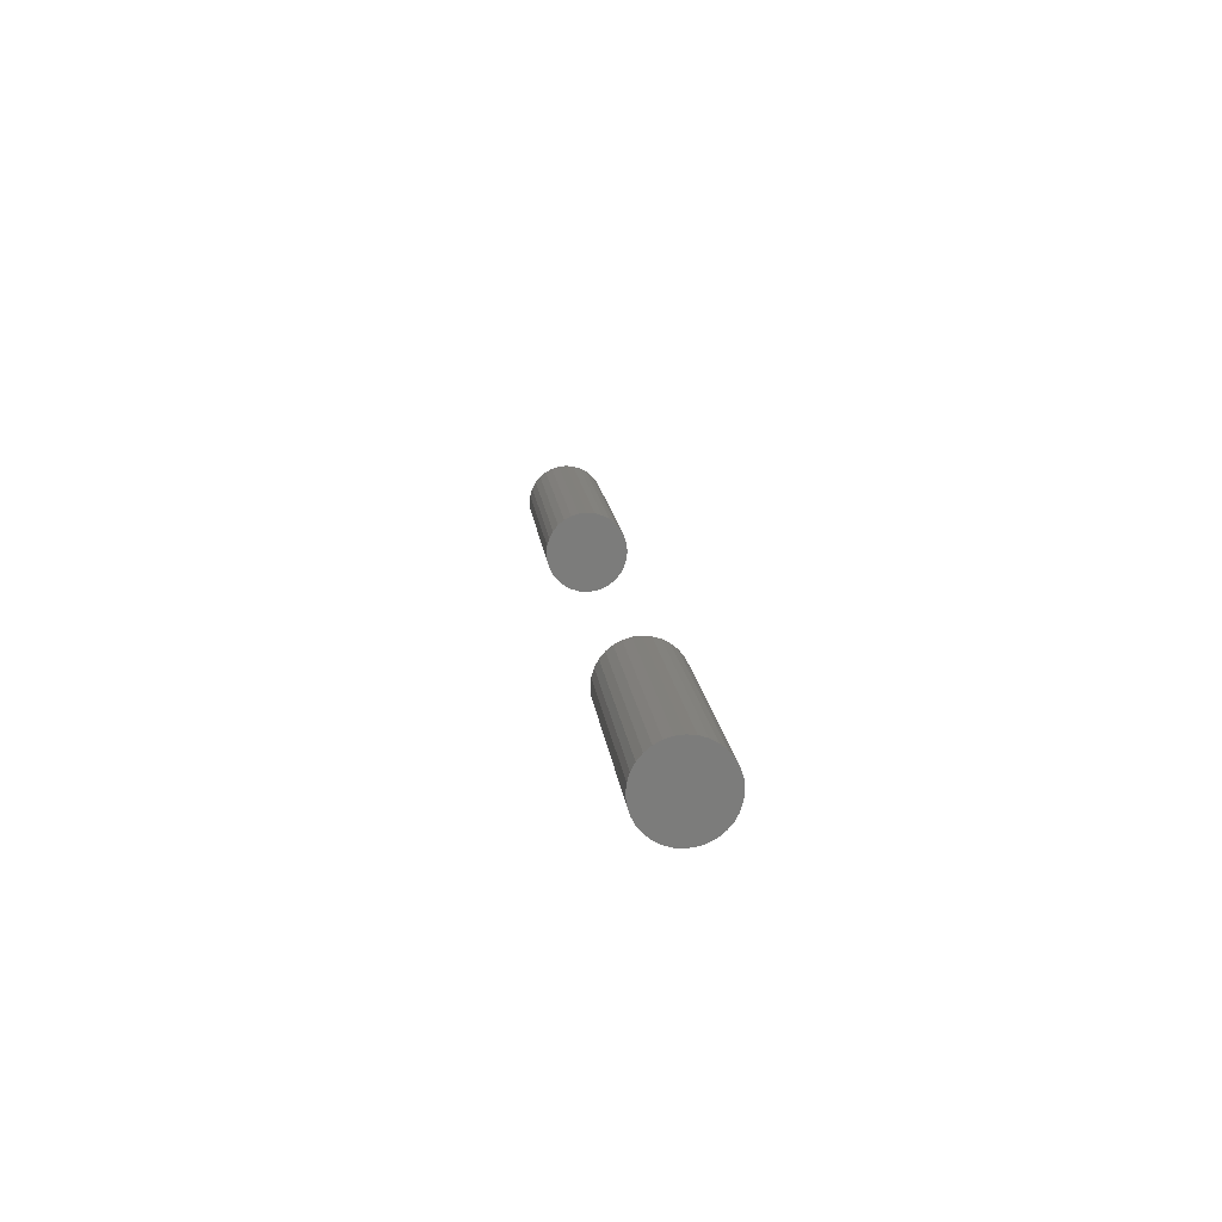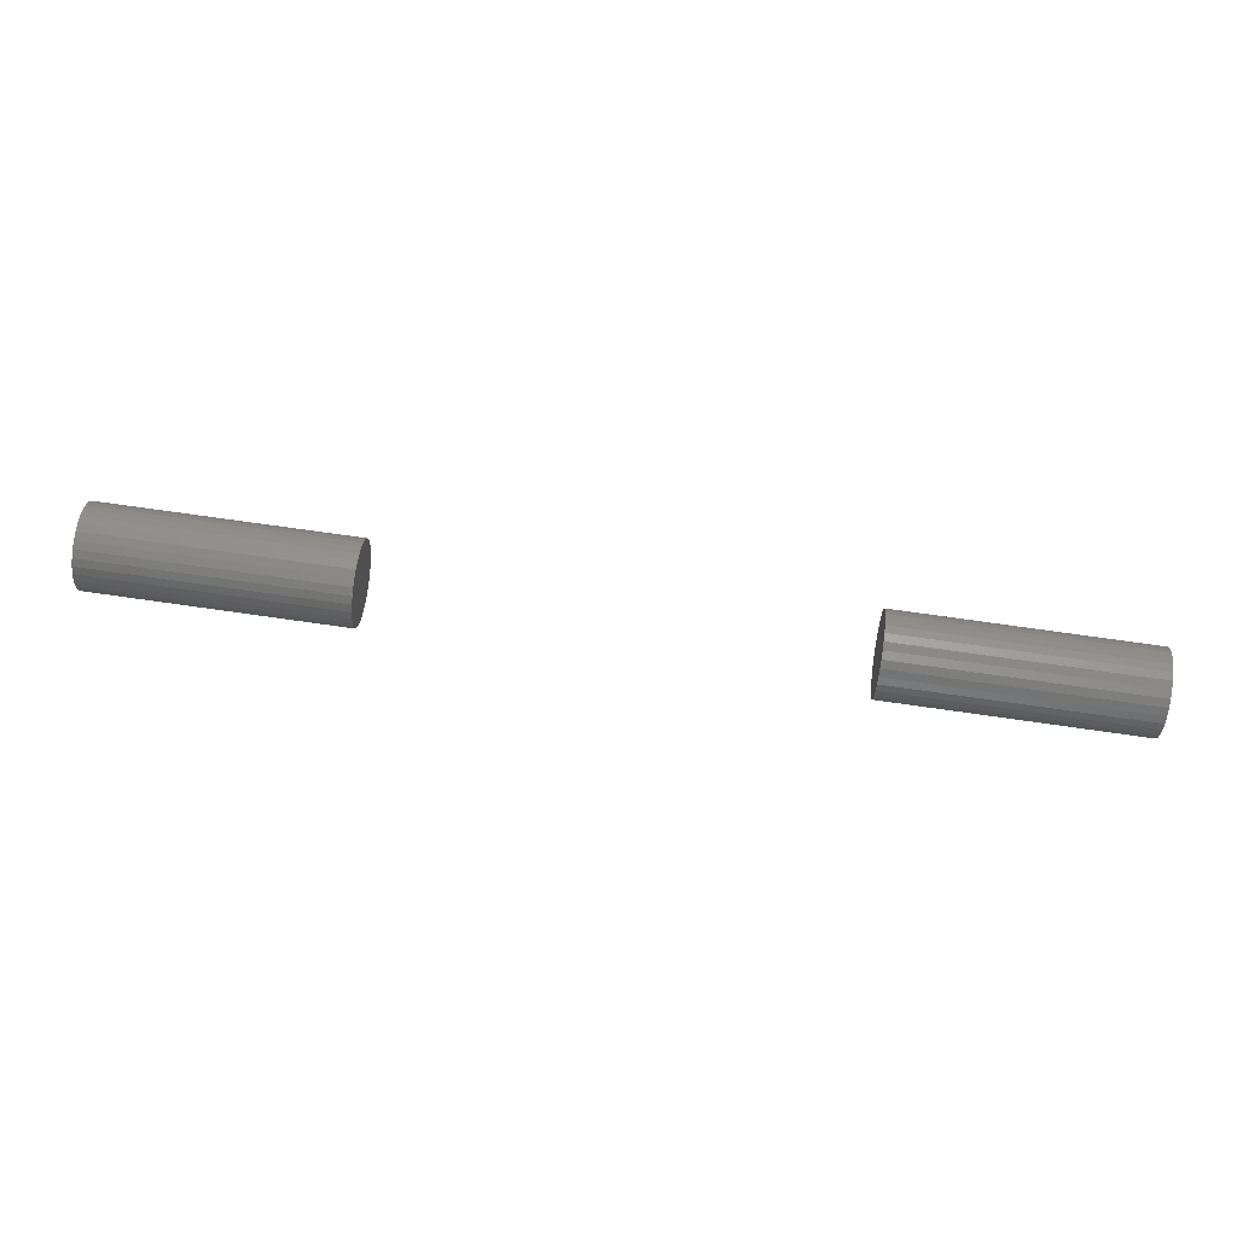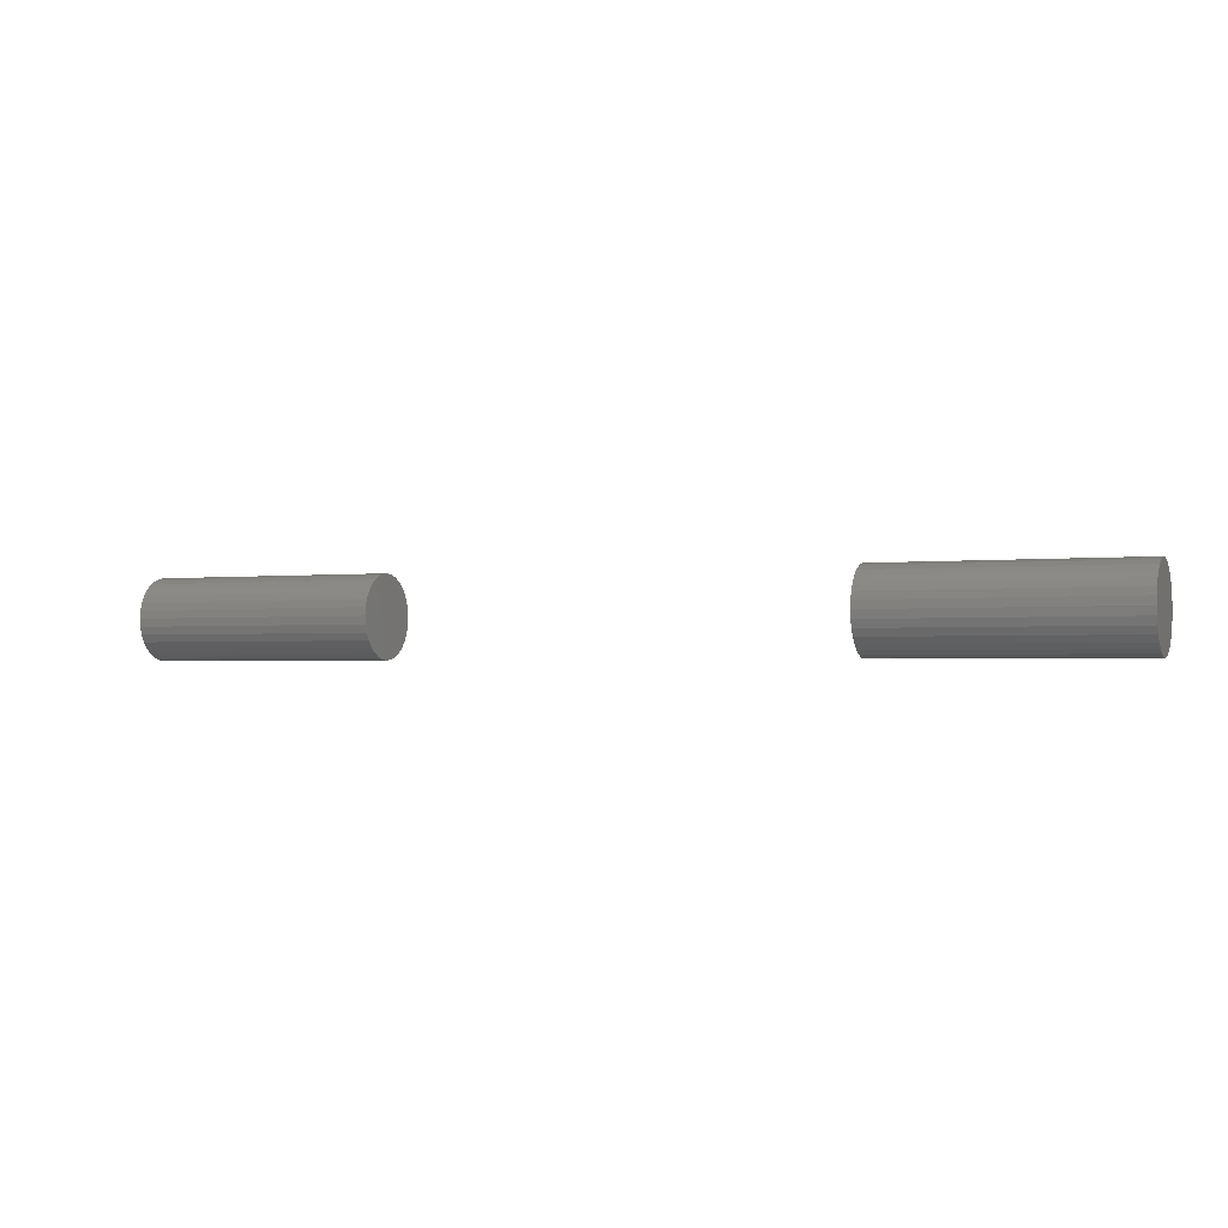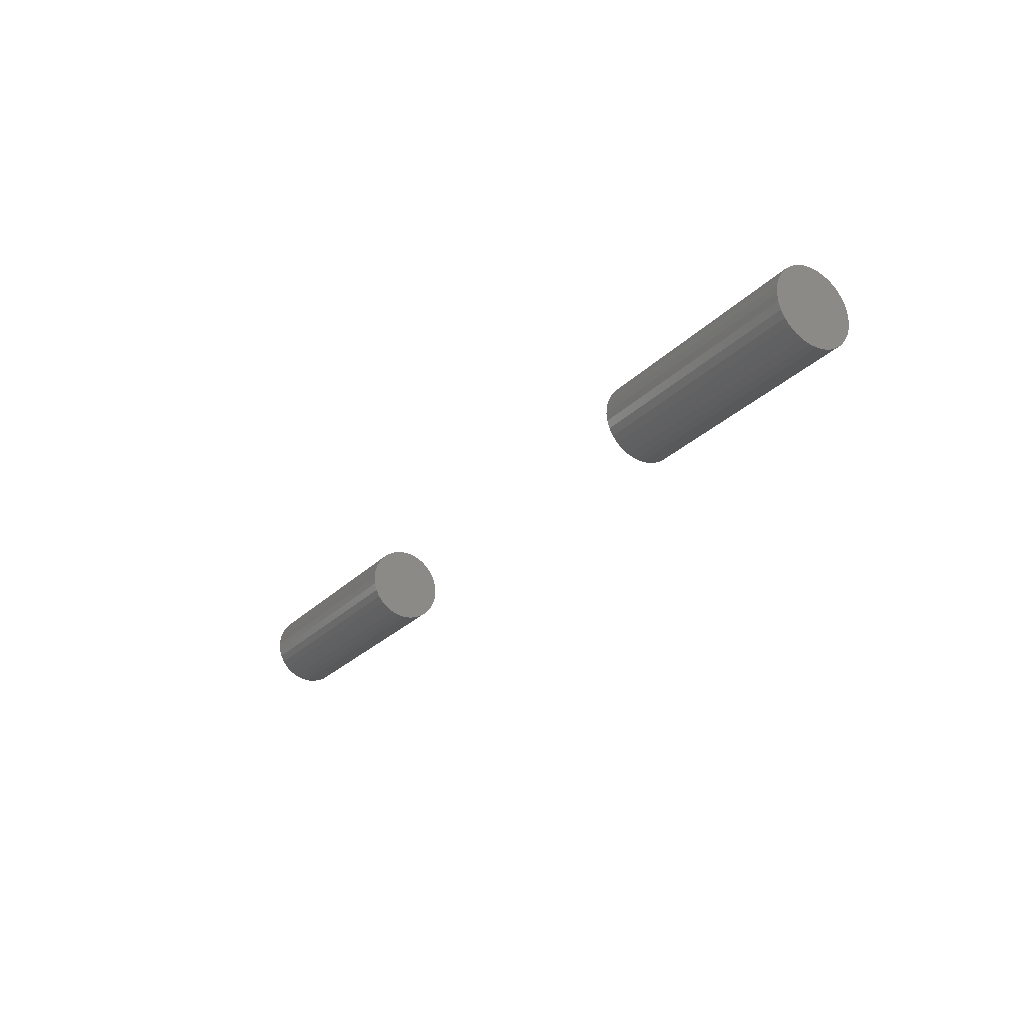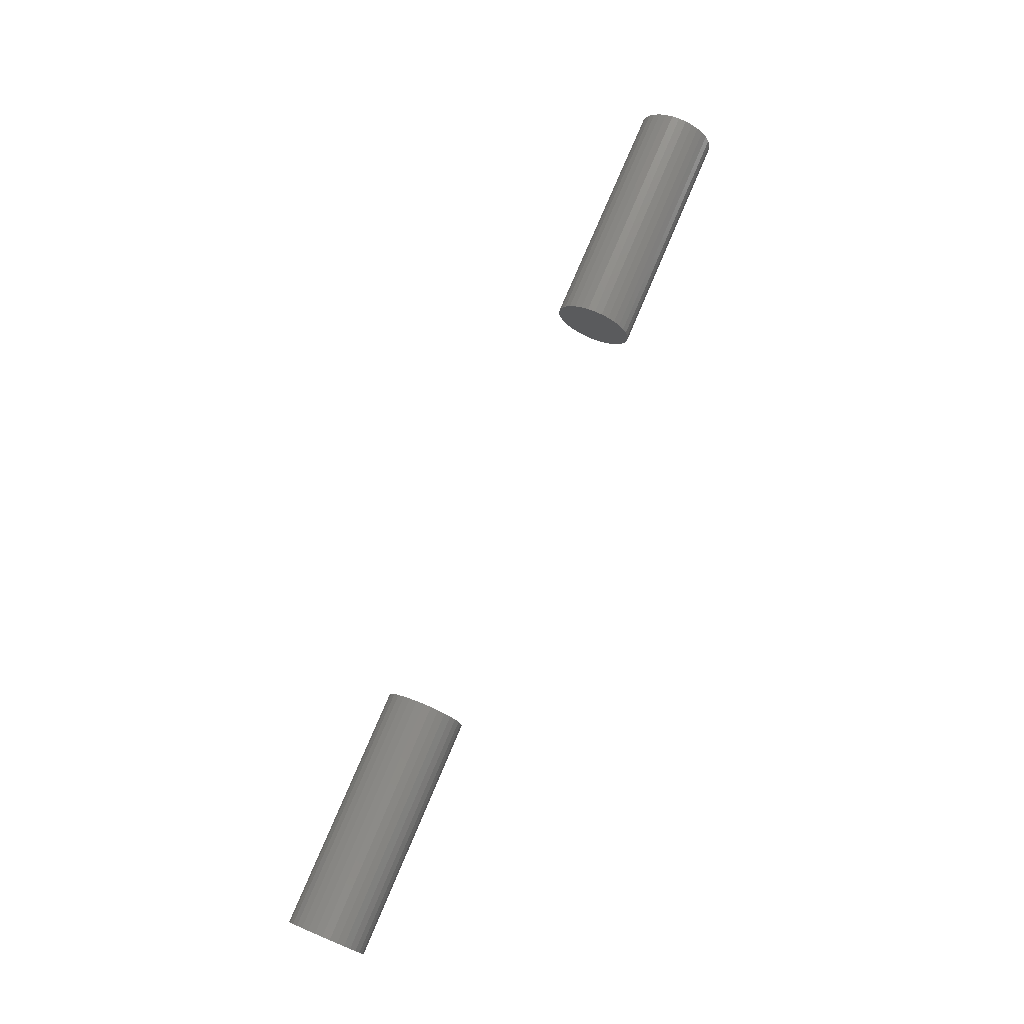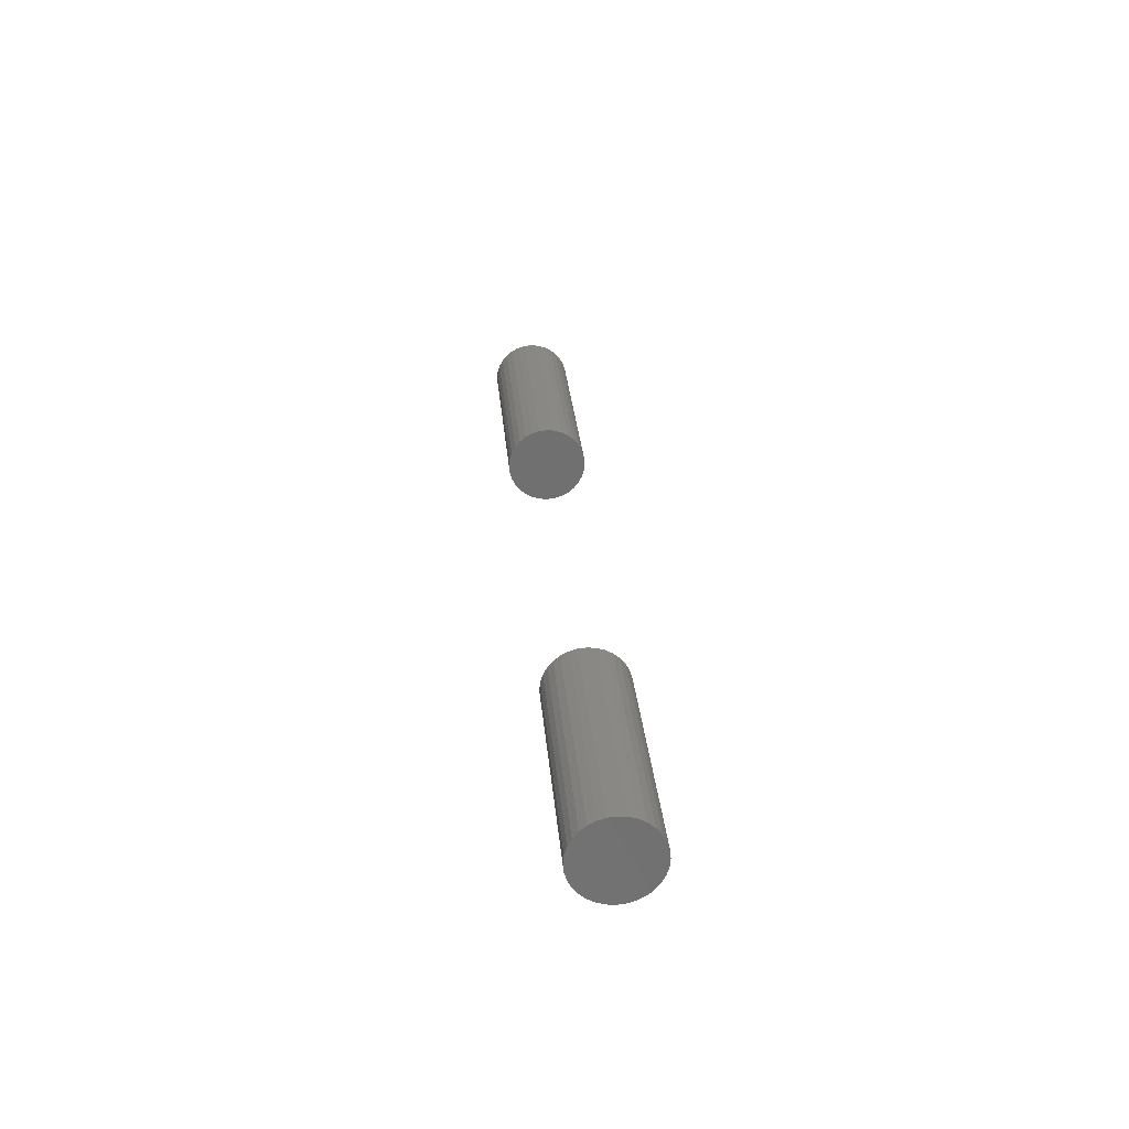
<metadata>
{"format":"stl","ext":"stl","renderer":"f3d","projection":"perspective","resolution":1024,"background":"white","views":[{"elev":14.8,"azim":-96.0,"up":"+Z"},{"elev":73.6,"azim":8.1,"up":"+Z"},{"elev":-1.7,"azim":23.3,"up":"+Y"},{"elev":-25.9,"azim":-122.7,"up":"+Z"},{"elev":74.8,"azim":-67.2,"up":"+Y"},{"elev":27.7,"azim":-94.7,"up":"+Y"}]}
</metadata>
<code>
# stl→obj: 128 verts, 248 faces
v 0.4922 -0.08594 1.063e-17
v 1.023 -0.08594 1.063e-17
v 0.4922 -0.08427 0.01694
v 1.023 -0.08427 0.01694
v 0.4922 -0.07933 0.03323
v 1.023 -0.07933 0.03323
v 0.4922 -0.0713 0.04825
v 1.023 -0.0713 0.04825
v 0.4922 -0.0605 0.06141
v 1.023 -0.0605 0.06141
v 0.4922 -0.04734 0.07221
v 1.023 -0.04734 0.07221
v 0.4922 -0.03233 0.08023
v 1.023 -0.03233 0.08023
v 0.4922 -0.01604 0.08517
v 1.023 -0.01604 0.08517
v 0.4922 0.0009046 0.08684
v 1.023 0.0009046 0.08684
v 0.4922 0.01785 0.08517
v 1.023 0.01785 0.08517
v 0.4922 0.03414 0.08023
v 1.023 0.03414 0.08023
v 0.4922 0.04915 0.07221
v 1.023 0.04915 0.07221
v 0.4922 0.06231 0.06141
v 1.023 0.06231 0.06141
v 0.4922 0.07311 0.04825
v 1.023 0.07311 0.04825
v 0.4922 0.08114 0.03323
v 1.023 0.08114 0.03323
v 0.4922 0.08608 0.01694
v 1.023 0.08608 0.01694
v 0.4922 0.08775 -3.19e-17
v 1.023 0.08775 4.488e-17
v -1.023 -0.08594 1.063e-17
v -0.4922 -0.08594 1.063e-17
v -1.023 -0.08427 0.01694
v -0.4922 -0.08427 0.01694
v -1.023 -0.07933 0.03323
v -0.4922 -0.07933 0.03323
v -1.023 -0.0713 0.04825
v -0.4922 -0.0713 0.04825
v -1.023 -0.0605 0.06141
v -0.4922 -0.0605 0.06141
v -1.023 -0.04734 0.07221
v -0.4922 -0.04734 0.07221
v -1.023 -0.03233 0.08023
v -0.4922 -0.03233 0.08023
v -1.023 -0.01604 0.08517
v -0.4922 -0.01604 0.08517
v -1.023 0.0009046 0.08684
v -0.4922 0.0009046 0.08684
v -1.023 0.01785 0.08517
v -0.4922 0.01785 0.08517
v -1.023 0.03414 0.08023
v -0.4922 0.03414 0.08023
v -1.023 0.04915 0.07221
v -0.4922 0.04915 0.07221
v -1.023 0.06231 0.06141
v -0.4922 0.06231 0.06141
v -1.023 0.07311 0.04825
v -0.4922 0.07311 0.04825
v -1.023 0.08114 0.03323
v -0.4922 0.08114 0.03323
v -1.023 0.08608 0.01694
v -0.4922 0.08608 0.01694
v -1.023 0.08775 -3.19e-17
v -0.4922 0.08775 -1.064e-17
v 0.4922 0.08608 -0.01694
v 1.023 0.08608 -0.01694
v 0.4922 0.08114 -0.03323
v 1.023 0.08114 -0.03323
v 0.4922 0.07311 -0.04825
v 1.023 0.07311 -0.04825
v 0.4922 0.06231 -0.06141
v 1.023 0.06231 -0.06141
v 0.4922 0.04915 -0.07221
v 1.023 0.04915 -0.07221
v 0.4922 0.03414 -0.08023
v 1.023 0.03414 -0.08023
v 0.4922 0.01785 -0.08517
v 1.023 0.01785 -0.08517
v 0.4922 0.0009046 -0.08684
v 1.023 0.0009046 -0.08684
v 0.4922 -0.01604 -0.08517
v 1.023 -0.01604 -0.08517
v 0.4922 -0.03233 -0.08023
v 1.023 -0.03233 -0.08023
v 0.4922 -0.04734 -0.07221
v 1.023 -0.04734 -0.07221
v 0.4922 -0.0605 -0.06141
v 1.023 -0.0605 -0.06141
v 0.4922 -0.0713 -0.04825
v 1.023 -0.0713 -0.04825
v 0.4922 -0.07933 -0.03323
v 1.023 -0.07933 -0.03323
v 0.4922 -0.08427 -0.01694
v 1.023 -0.08427 -0.01694
v -1.023 0.08608 -0.01694
v -0.4922 0.08608 -0.01694
v -1.023 0.08114 -0.03323
v -0.4922 0.08114 -0.03323
v -1.023 0.07311 -0.04825
v -0.4922 0.07311 -0.04825
v -1.023 0.06231 -0.06141
v -0.4922 0.06231 -0.06141
v -1.023 0.04915 -0.07221
v -0.4922 0.04915 -0.07221
v -1.023 0.03414 -0.08023
v -0.4922 0.03414 -0.08023
v -1.023 0.01785 -0.08517
v -0.4922 0.01785 -0.08517
v -1.023 0.0009046 -0.08684
v -0.4922 0.0009046 -0.08684
v -1.023 -0.01604 -0.08517
v -0.4922 -0.01604 -0.08517
v -1.023 -0.03233 -0.08023
v -0.4922 -0.03233 -0.08023
v -1.023 -0.04734 -0.07221
v -0.4922 -0.04734 -0.07221
v -1.023 -0.0605 -0.06141
v -0.4922 -0.0605 -0.06141
v -1.023 -0.0713 -0.04825
v -0.4922 -0.0713 -0.04825
v -1.023 -0.07933 -0.03323
v -0.4922 -0.07933 -0.03323
v -1.023 -0.08427 -0.01694
v -0.4922 -0.08427 -0.01694
f 1 2 3
f 3 2 4
f 3 4 5
f 5 4 6
f 5 6 7
f 7 6 8
f 7 8 9
f 9 8 10
f 9 10 11
f 11 10 12
f 11 12 13
f 13 12 14
f 13 14 15
f 15 14 16
f 15 16 17
f 17 16 18
f 17 18 19
f 19 18 20
f 19 20 21
f 21 20 22
f 21 22 23
f 23 22 24
f 23 24 25
f 25 24 26
f 25 26 27
f 27 26 28
f 27 28 29
f 29 28 30
f 29 30 31
f 31 30 32
f 31 32 33
f 33 32 34
f 35 36 37
f 37 36 38
f 37 38 39
f 39 38 40
f 39 40 41
f 41 40 42
f 41 42 43
f 43 42 44
f 43 44 45
f 45 44 46
f 45 46 47
f 47 46 48
f 47 48 49
f 49 48 50
f 49 50 51
f 51 50 52
f 51 52 53
f 53 52 54
f 53 54 55
f 55 54 56
f 55 56 57
f 57 56 58
f 57 58 59
f 59 58 60
f 59 60 61
f 61 60 62
f 61 62 63
f 63 62 64
f 63 64 65
f 65 64 66
f 65 66 67
f 67 66 68
f 33 34 69
f 69 34 70
f 69 70 71
f 71 70 72
f 71 72 73
f 73 72 74
f 73 74 75
f 75 74 76
f 75 76 77
f 77 76 78
f 77 78 79
f 79 78 80
f 79 80 81
f 81 80 82
f 81 82 83
f 83 82 84
f 83 84 85
f 85 84 86
f 85 86 87
f 87 86 88
f 87 88 89
f 89 88 90
f 89 90 91
f 91 90 92
f 91 92 93
f 93 92 94
f 93 94 95
f 95 94 96
f 95 96 97
f 97 96 98
f 97 98 1
f 1 98 2
f 67 68 99
f 99 68 100
f 99 100 101
f 101 100 102
f 101 102 103
f 103 102 104
f 103 104 105
f 105 104 106
f 105 106 107
f 107 106 108
f 107 108 109
f 109 108 110
f 109 110 111
f 111 110 112
f 111 112 113
f 113 112 114
f 113 114 115
f 115 114 116
f 115 116 117
f 117 116 118
f 117 118 119
f 119 118 120
f 119 120 121
f 121 120 122
f 121 122 123
f 123 122 124
f 123 124 125
f 125 124 126
f 125 126 127
f 127 126 128
f 127 128 35
f 35 128 36
f 50 54 52
f 54 50 48
f 54 48 56
f 56 48 46
f 56 46 58
f 58 46 44
f 58 44 60
f 106 120 108
f 108 120 118
f 108 118 110
f 110 118 116
f 110 116 112
f 112 116 114
f 60 44 62
f 62 44 42
f 62 42 64
f 64 42 40
f 64 40 66
f 66 40 38
f 66 38 68
f 68 38 36
f 68 36 100
f 100 36 128
f 100 128 102
f 102 128 126
f 102 126 104
f 104 126 124
f 104 124 106
f 106 124 122
f 106 122 120
f 17 19 15
f 13 15 19
f 21 13 19
f 11 13 21
f 23 11 21
f 9 11 23
f 25 9 23
f 77 89 75
f 87 89 77
f 79 87 77
f 85 87 79
f 81 85 79
f 83 85 81
f 89 91 75
f 75 91 93
f 75 93 73
f 73 93 95
f 73 95 71
f 71 95 97
f 71 97 69
f 69 97 1
f 69 1 33
f 33 1 3
f 33 3 31
f 31 3 5
f 31 5 29
f 29 5 7
f 29 7 27
f 27 7 9
f 27 9 25
f 51 53 49
f 47 49 53
f 55 47 53
f 45 47 55
f 57 45 55
f 43 45 57
f 59 43 57
f 107 119 105
f 117 119 107
f 109 117 107
f 115 117 109
f 111 115 109
f 113 115 111
f 119 121 105
f 105 121 123
f 105 123 103
f 103 123 125
f 103 125 101
f 101 125 127
f 101 127 99
f 99 127 35
f 99 35 67
f 67 35 37
f 67 37 65
f 65 37 39
f 65 39 63
f 63 39 41
f 63 41 61
f 61 41 43
f 61 43 59
f 16 20 18
f 20 16 14
f 20 14 22
f 22 14 12
f 22 12 24
f 24 12 10
f 24 10 26
f 76 90 78
f 78 90 88
f 78 88 80
f 80 88 86
f 80 86 82
f 82 86 84
f 26 10 28
f 28 10 8
f 28 8 30
f 30 8 6
f 30 6 32
f 32 6 4
f 32 4 34
f 34 4 2
f 34 2 70
f 70 2 98
f 70 98 72
f 72 98 96
f 72 96 74
f 74 96 94
f 74 94 76
f 76 94 92
f 76 92 90

</code>
